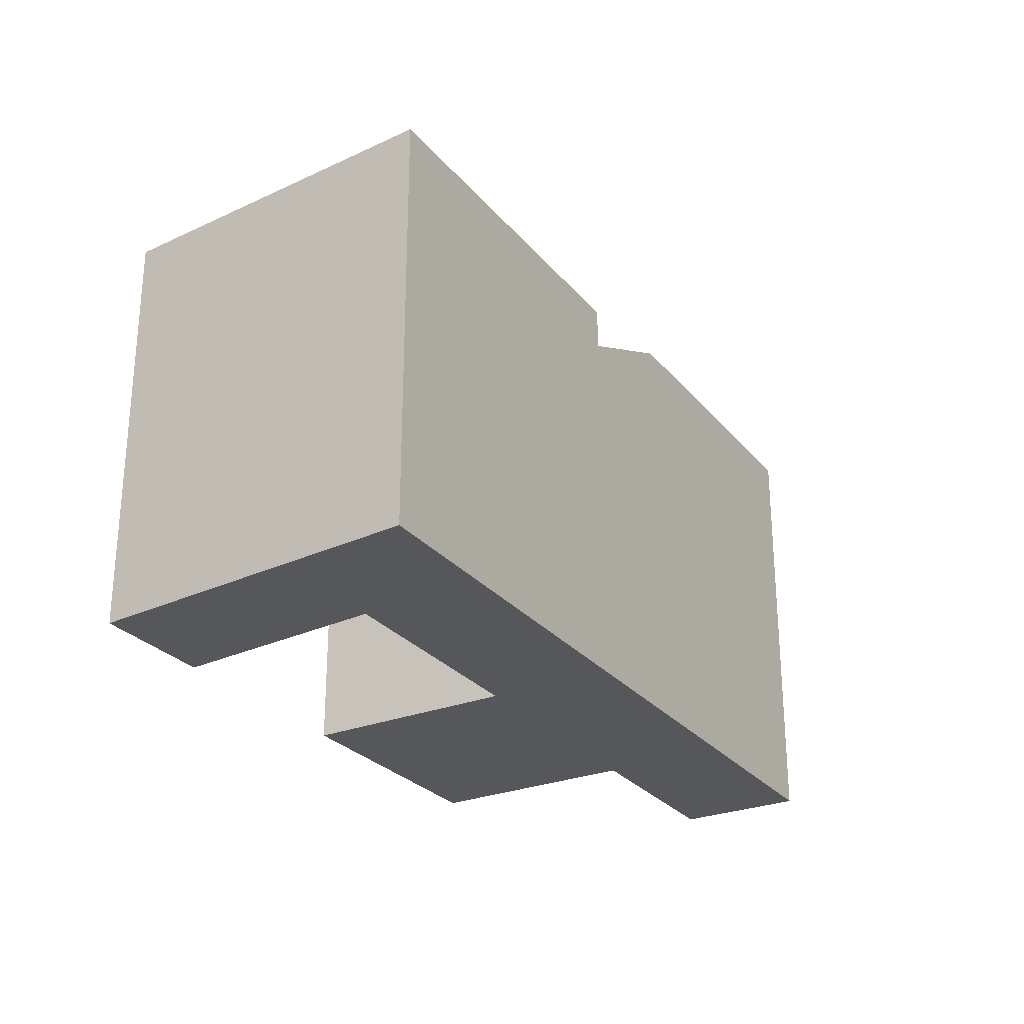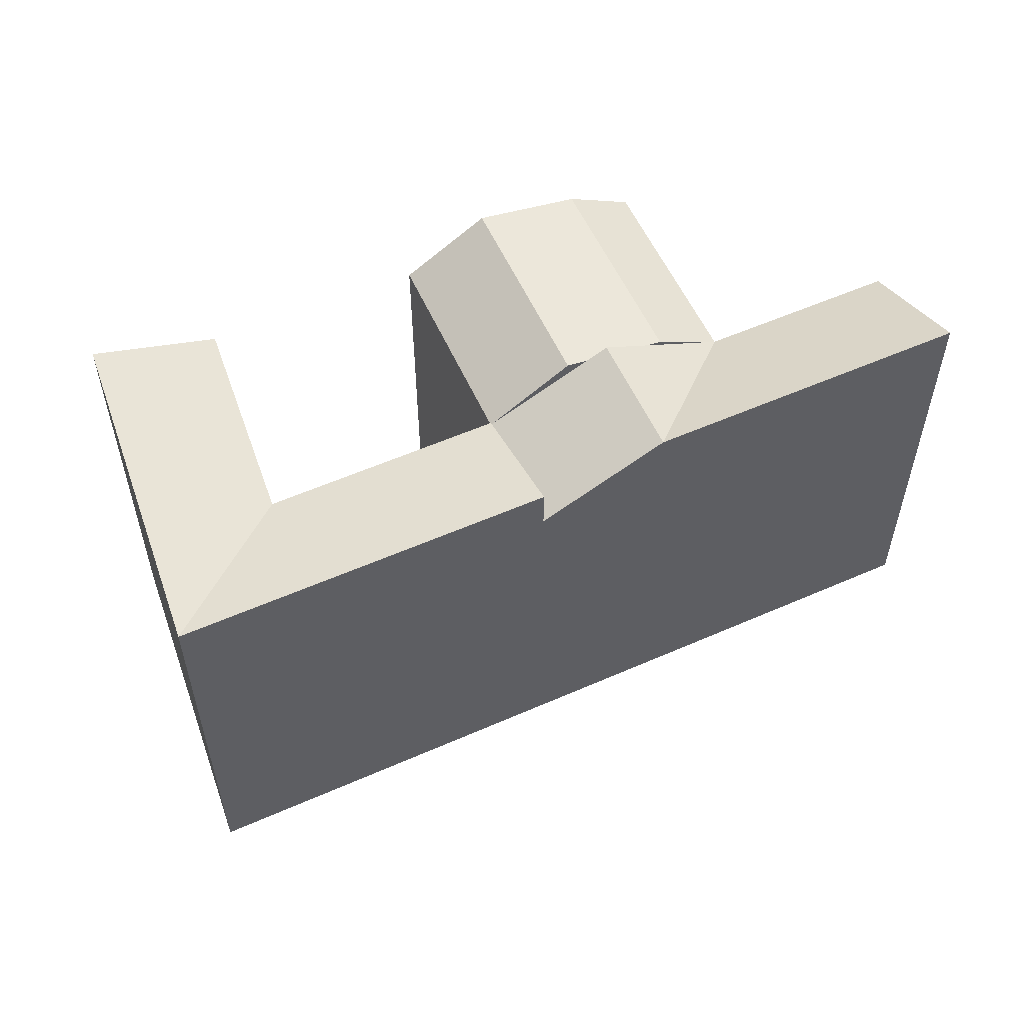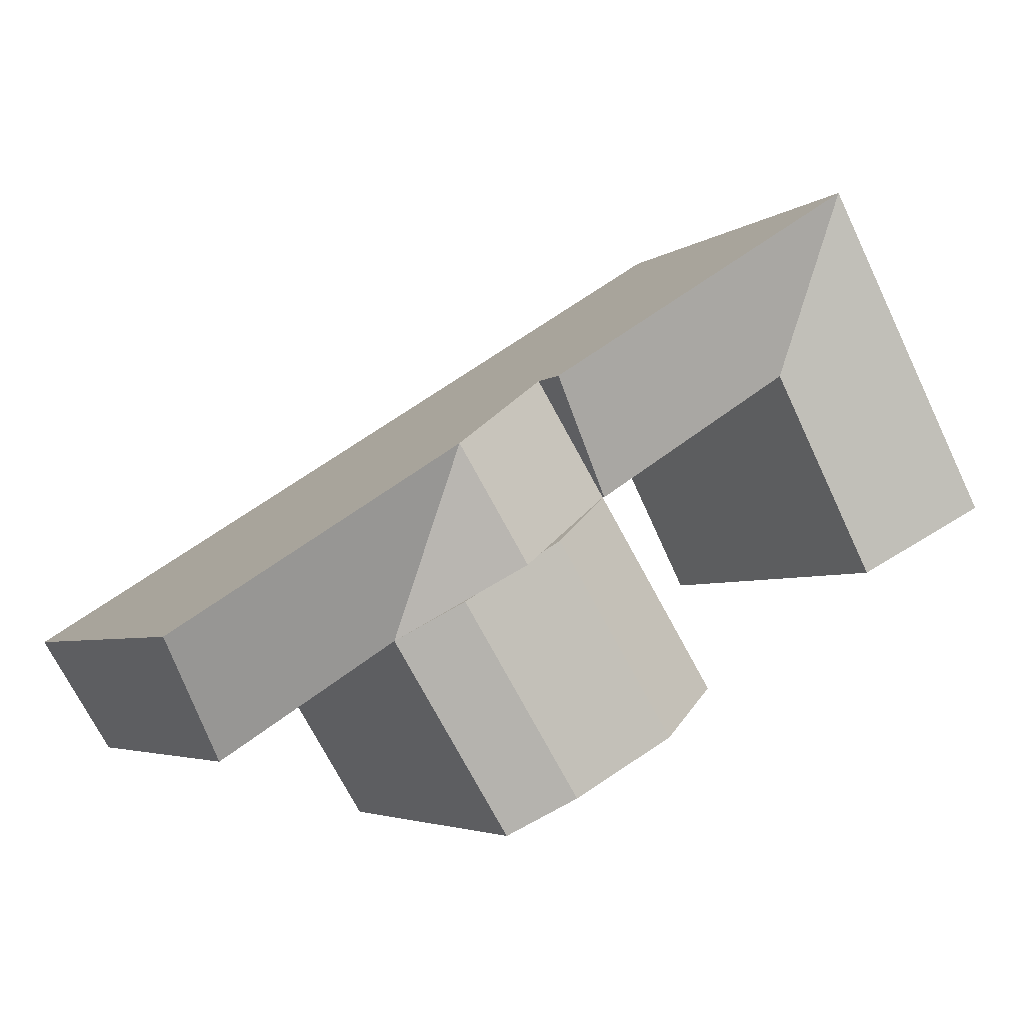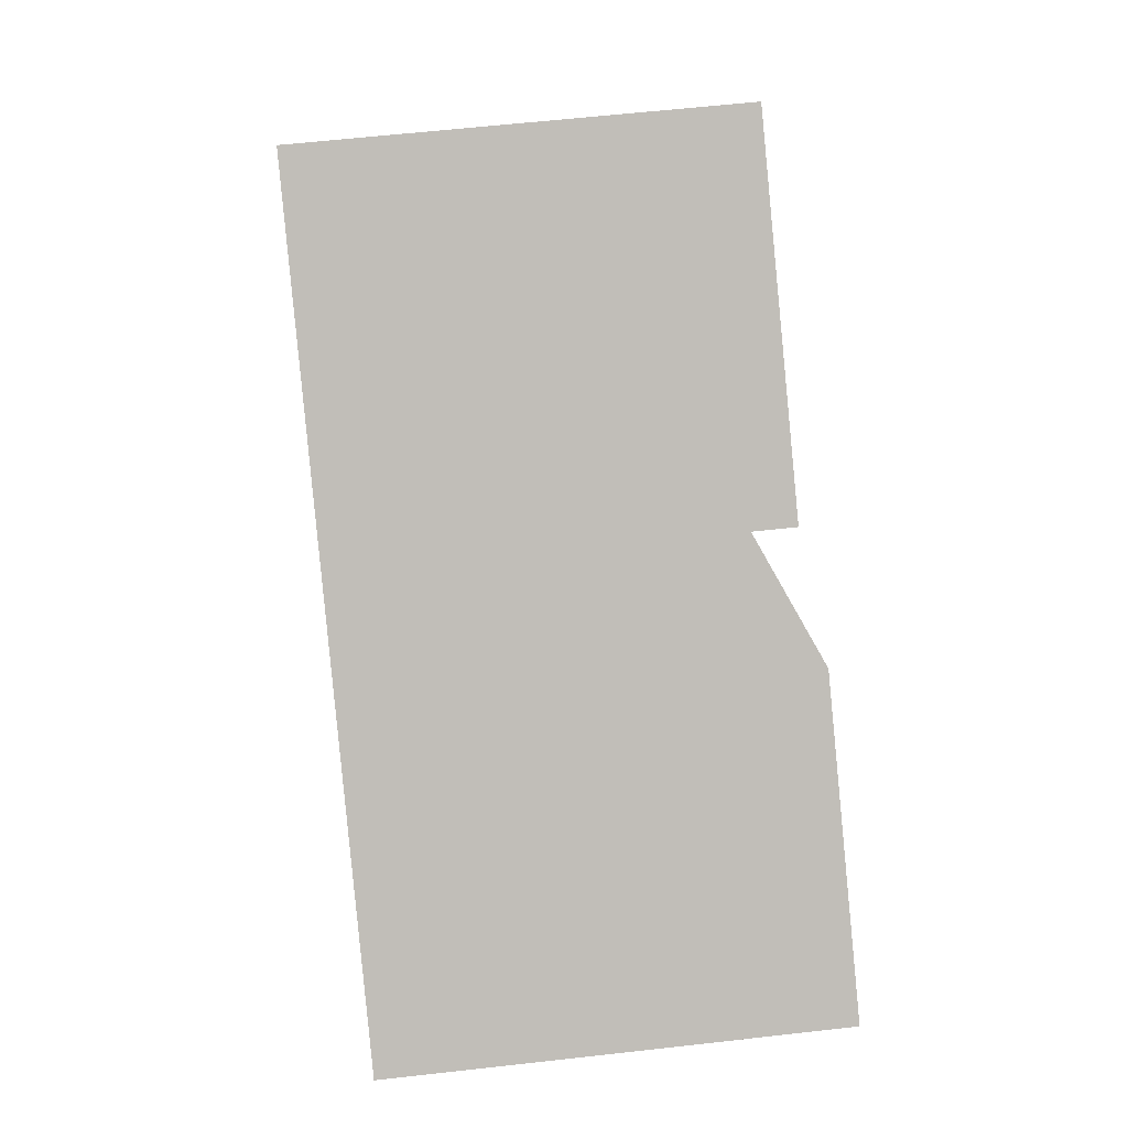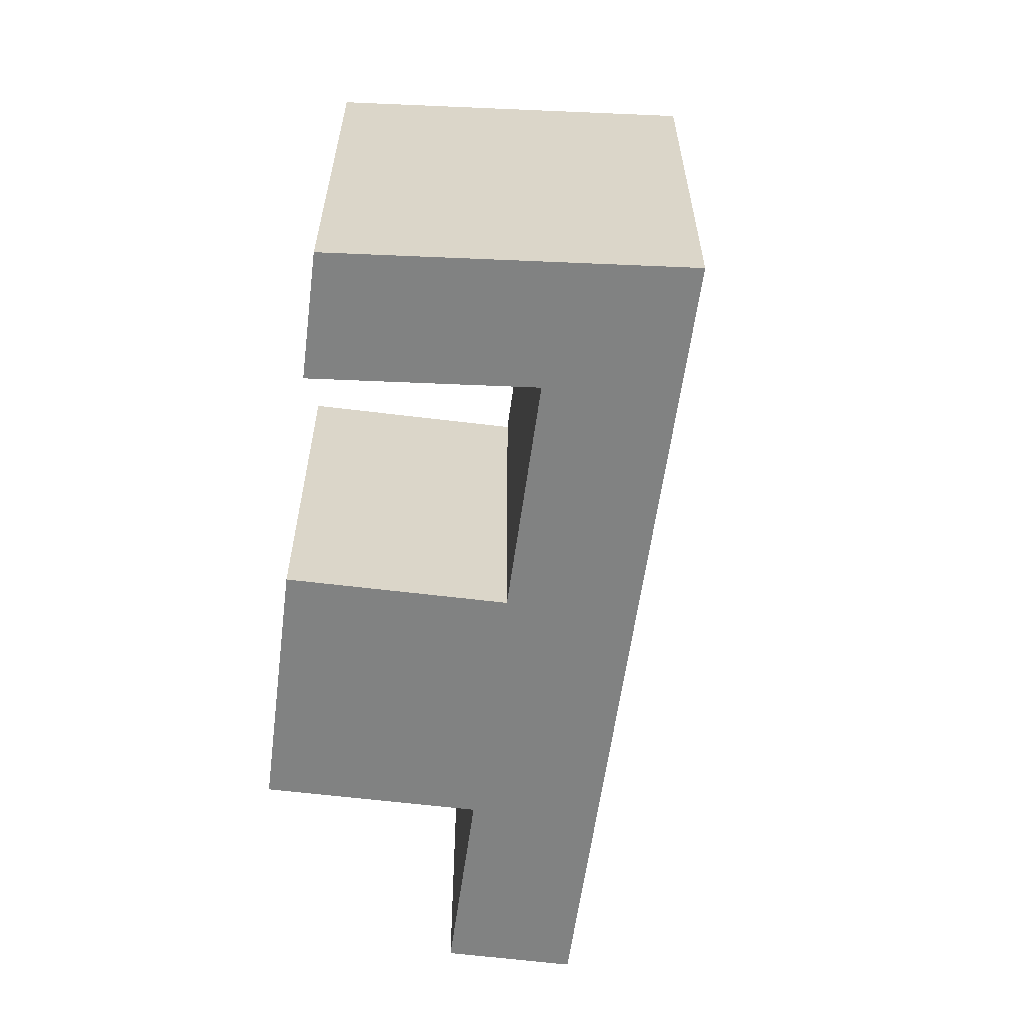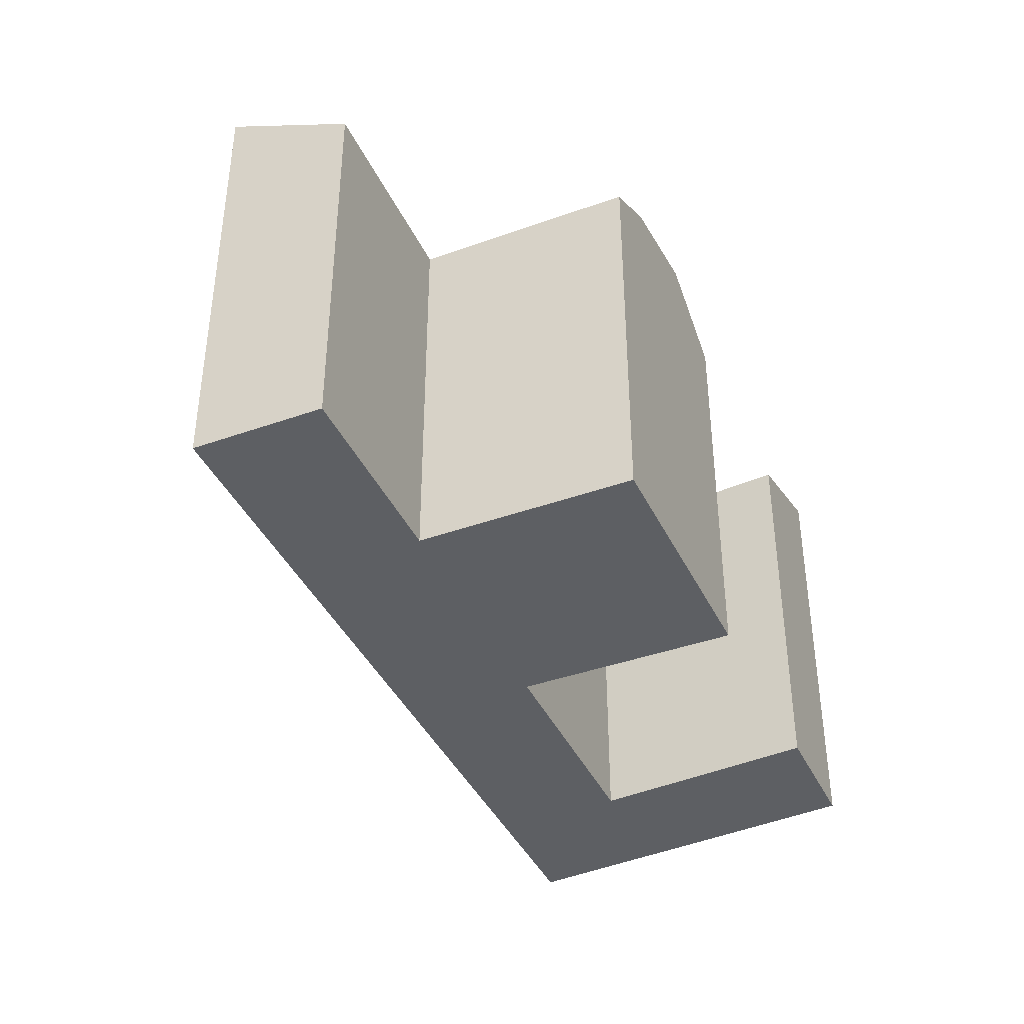
<metadata>
{"format":"obj","ext":"obj","renderer":"f3d","projection":"perspective","resolution":1024,"background":"white","views":[{"elev":-27.2,"azim":-26.6,"up":"+Y"},{"elev":56.2,"azim":8.1,"up":"+Y"},{"elev":-4.1,"azim":154.9,"up":"+Z"},{"elev":61.6,"azim":83.5,"up":"+Z"},{"elev":-60.6,"azim":-65.0,"up":"+Y"},{"elev":-39.9,"azim":146.1,"up":"+Y"}]}
</metadata>
<code>
v  13.59 5.227e-16 -8.536
v  23.69 9.111e-16 -14.88
v  13.59 17.67 -8.537
v  23.69 17.67 -14.88
v  16.95 20.07 -10.65
v  21.09 19.28 -13.24
v  28.98 3.961e-16 -6.468
v  28.98 17.67 -6.469
v  22.29 20.07 -2.152
v  23.11 19.92 -2.684
v  18.95 17.67 0.002214
v  26.39 19.28 -4.8
v  25.77 19.4 -4.397
v  18.95 -1.698e-19 0.002773
v  4.771 -5.61e-16 9.162
v  0 0 0
v  4.772 19.65 9.161
v  0.0004195 19.65 -0.0006217
v  4.96 1.907e-16 -3.115
v  4.96 17.82 -3.116
v  9.697 -3.662e-16 5.981
v  9.697 17.82 5.98
v  32.16 8.595e-17 -1.404
v  32.16 20.37 -1.404
v  39.87 3.909e-16 -6.385
v  39.87 20.37 -6.385
v  36.67 7.003e-16 -11.44
v  36.67 17.67 -11.44
v  22.14 -3.103e-16 5.067
v  22.14 17.67 5.067
v  27.15 20.37 1.831
v  23.97 20.37 -3.233
v  12.47 -6.924e-16 11.31
v  12.47 19.65 11.31
v  22.14 19.65 5.067
v  18.95 17.82 0.00221
v  7.546 -8.872e-16 14.49
v  7.546 19.65 14.49
g defaultobject
f 1 2 3
f 4 3 2
f 5 3 4
f 6 5 4
f 7 8 2
f 4 2 8
f 9 10 11
f 12 8 13
f 14 1 11
f 3 11 1
f 15 16 17
f 18 17 16
f 16 19 18
f 20 18 19
f 21 22 19
f 20 19 22
f 23 24 25
f 26 25 24
f 7 27 8
f 28 8 27
f 25 26 27
f 28 27 26
f 23 29 24
f 30 24 29
f 31 24 30
f 32 10 13
f 33 34 29
f 35 29 34
f 21 14 22
f 36 22 14
f 30 35 11
f 36 11 35
f 37 38 33
f 34 33 38
f 37 15 38
f 17 38 15
f 17 22 38
f 12 6 8
f 4 8 6
f 9 5 12
f 6 12 5
f 11 3 9
f 5 9 3
f 17 18 22
f 20 22 18
f 28 26 8
f 24 8 26
f 32 31 11
f 30 11 31
f 32 8 31
f 8 24 31
f 36 35 22
f 34 22 35
f 34 38 22
f 1 14 2
f 7 2 14
f 15 21 16
f 19 16 21
f 23 25 7
f 27 7 25
f 29 23 14
f 7 14 23
f 33 29 21
f 14 21 29
f 21 15 33
f 37 33 15

</code>
